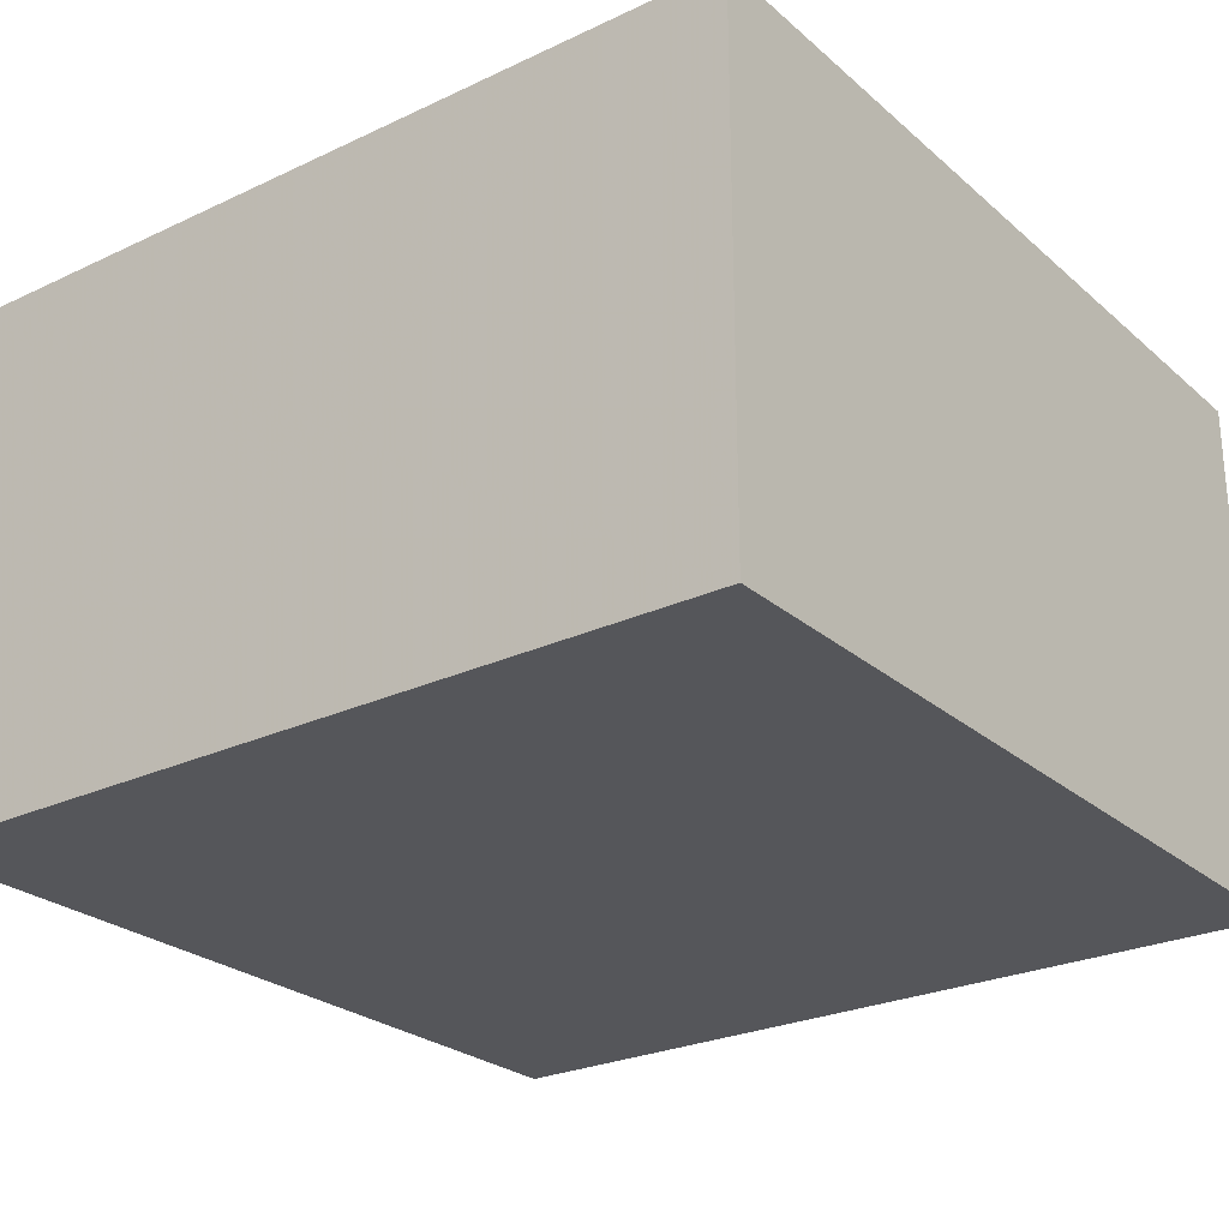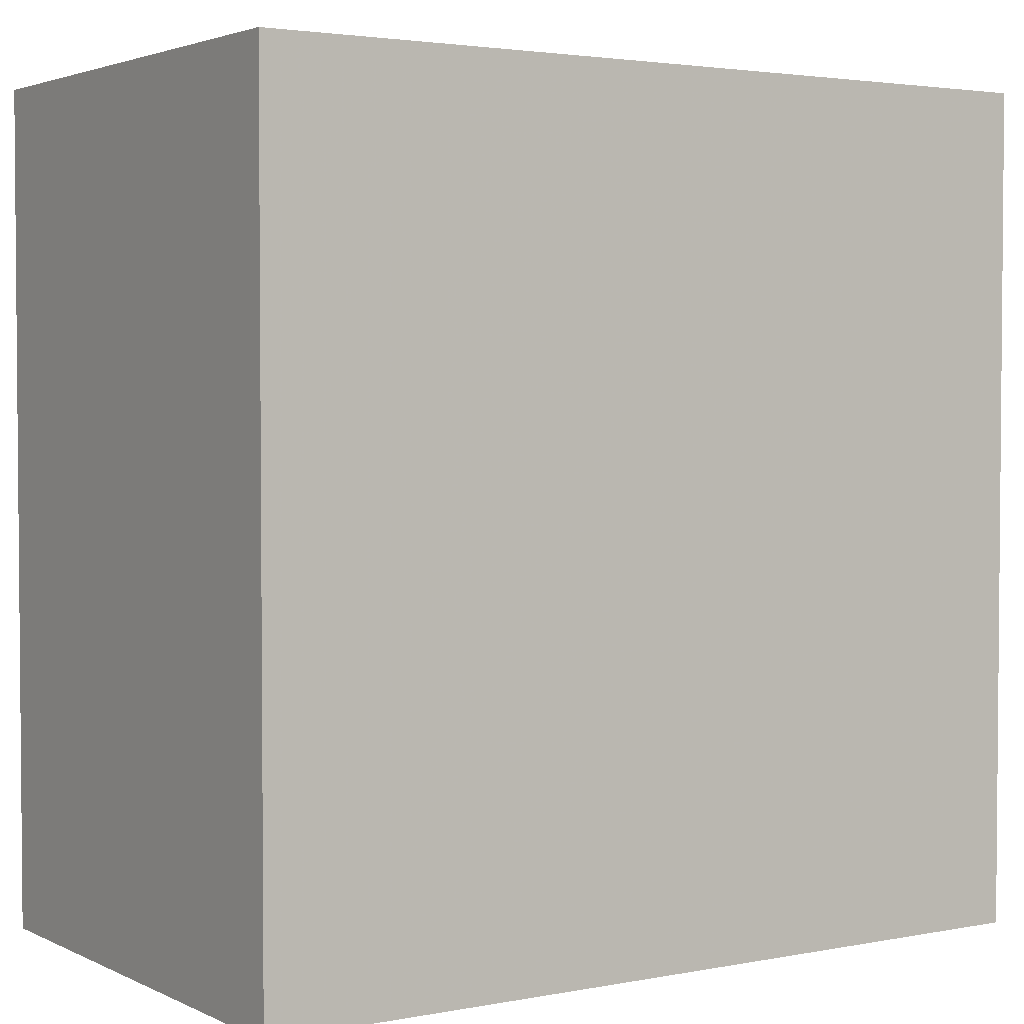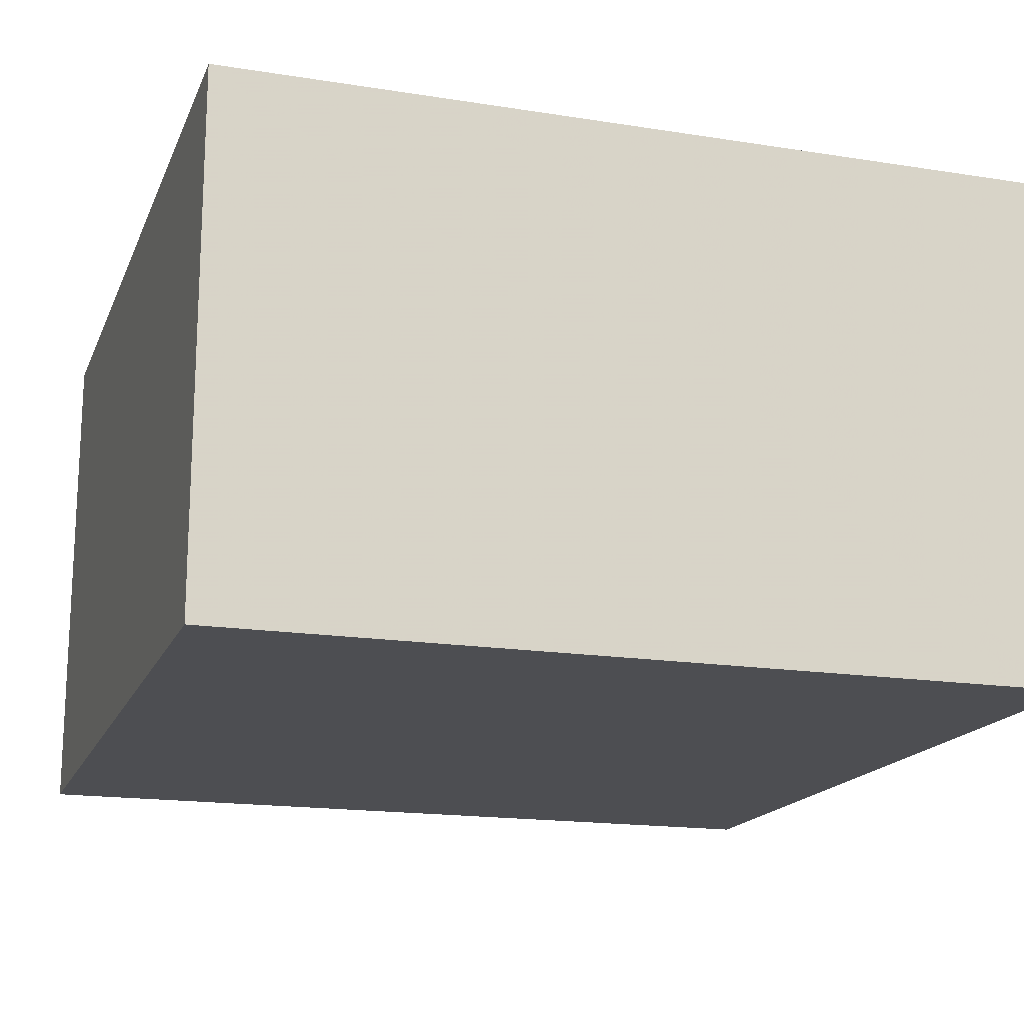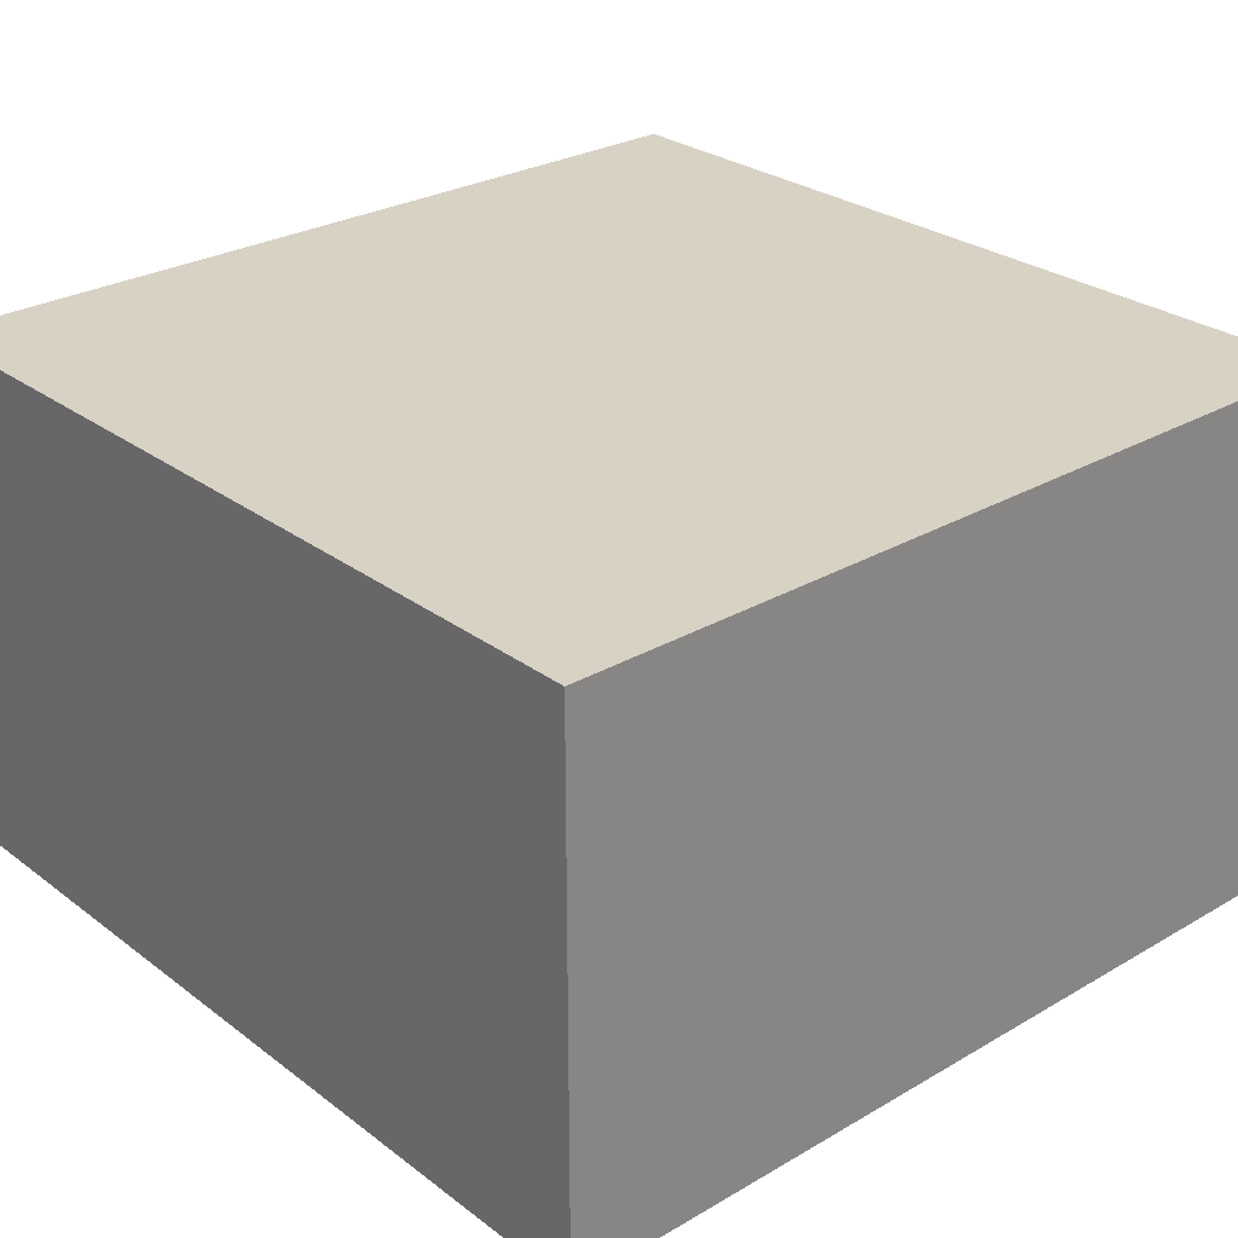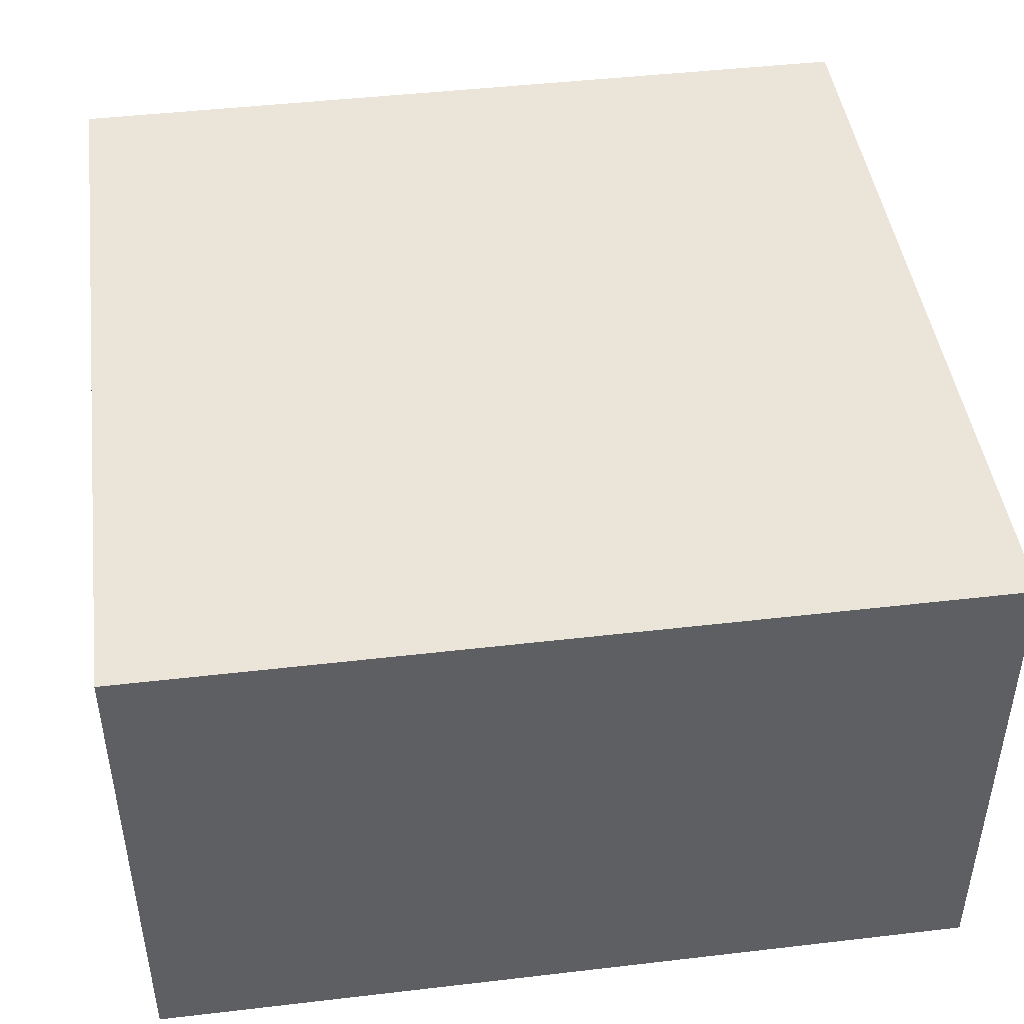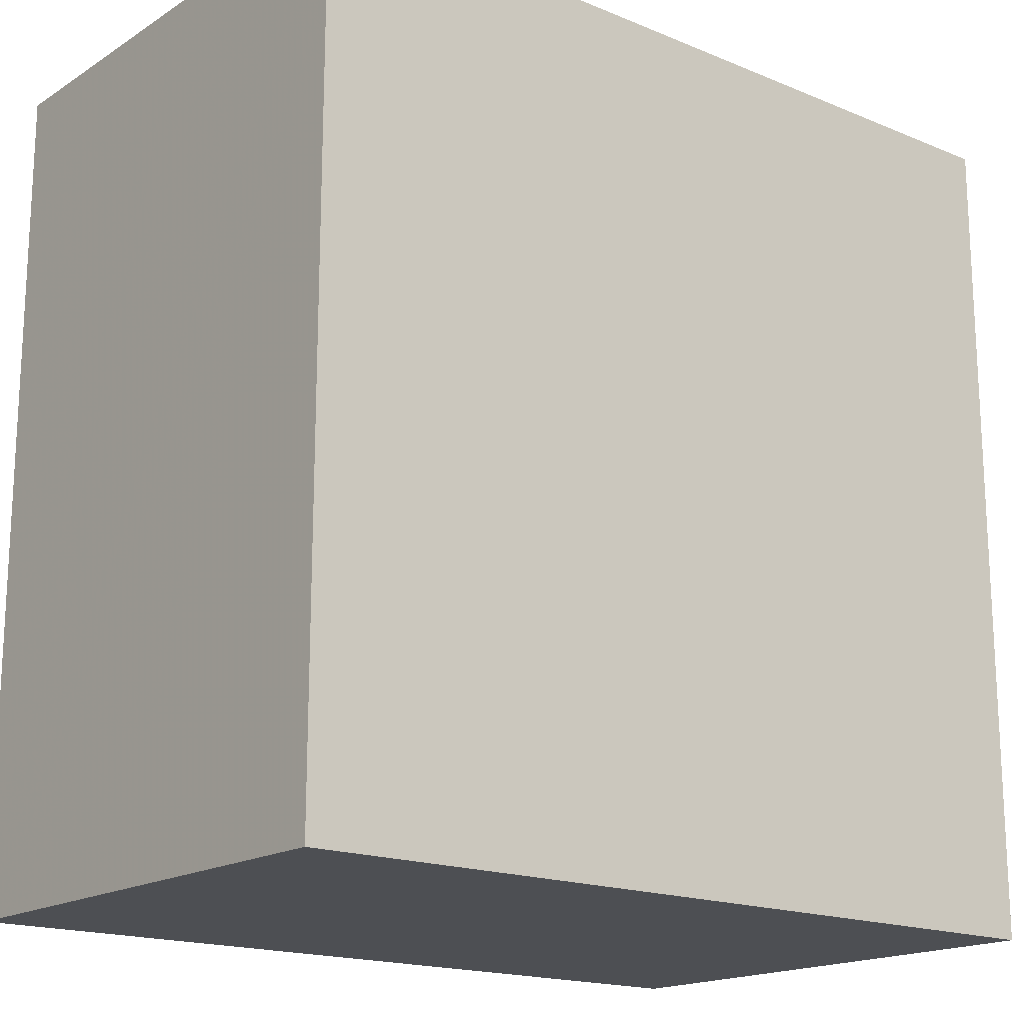
<metadata>
{"format":"obj","ext":"obj","renderer":"f3d","projection":"perspective","resolution":1024,"background":"white","views":[{"elev":-25.8,"azim":-143.2,"up":"+Y"},{"elev":2.9,"azim":146.6,"up":"+Z"},{"elev":-17.1,"azim":162.4,"up":"+Y"},{"elev":27.7,"azim":138.5,"up":"+Y"},{"elev":45.1,"azim":172.3,"up":"+Y"},{"elev":-17.5,"azim":140.8,"up":"+Z"}]}
</metadata>
<code>
g
v 25 69.5 49
v -25 69.5 49
v 25 100.5 49
v -25 100.5 49
v -25 69.5 -1
v 25 69.5 -1
v -25 100.5 -1
v 25 100.5 -1
g
f 1 4 2
f 1 3 4
f 5 8 6
f 5 7 8
f 7 3 8
f 7 4 3
f 6 2 5
f 6 1 2
f 6 3 1
f 6 8 3
f 2 7 5
f 2 4 7

</code>
